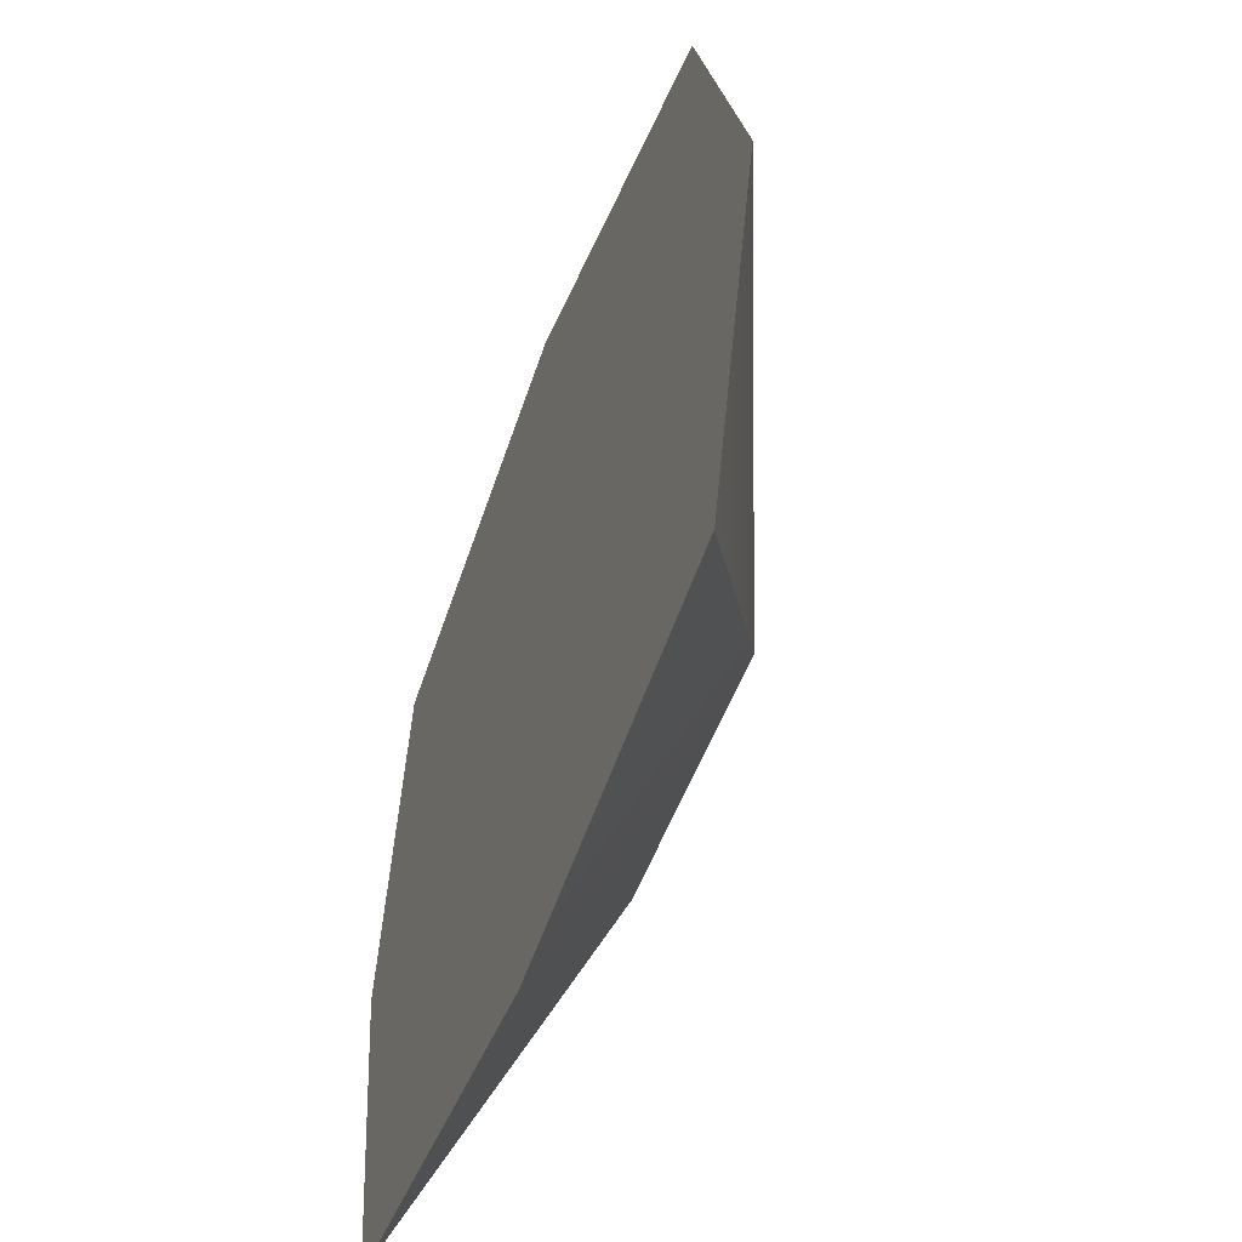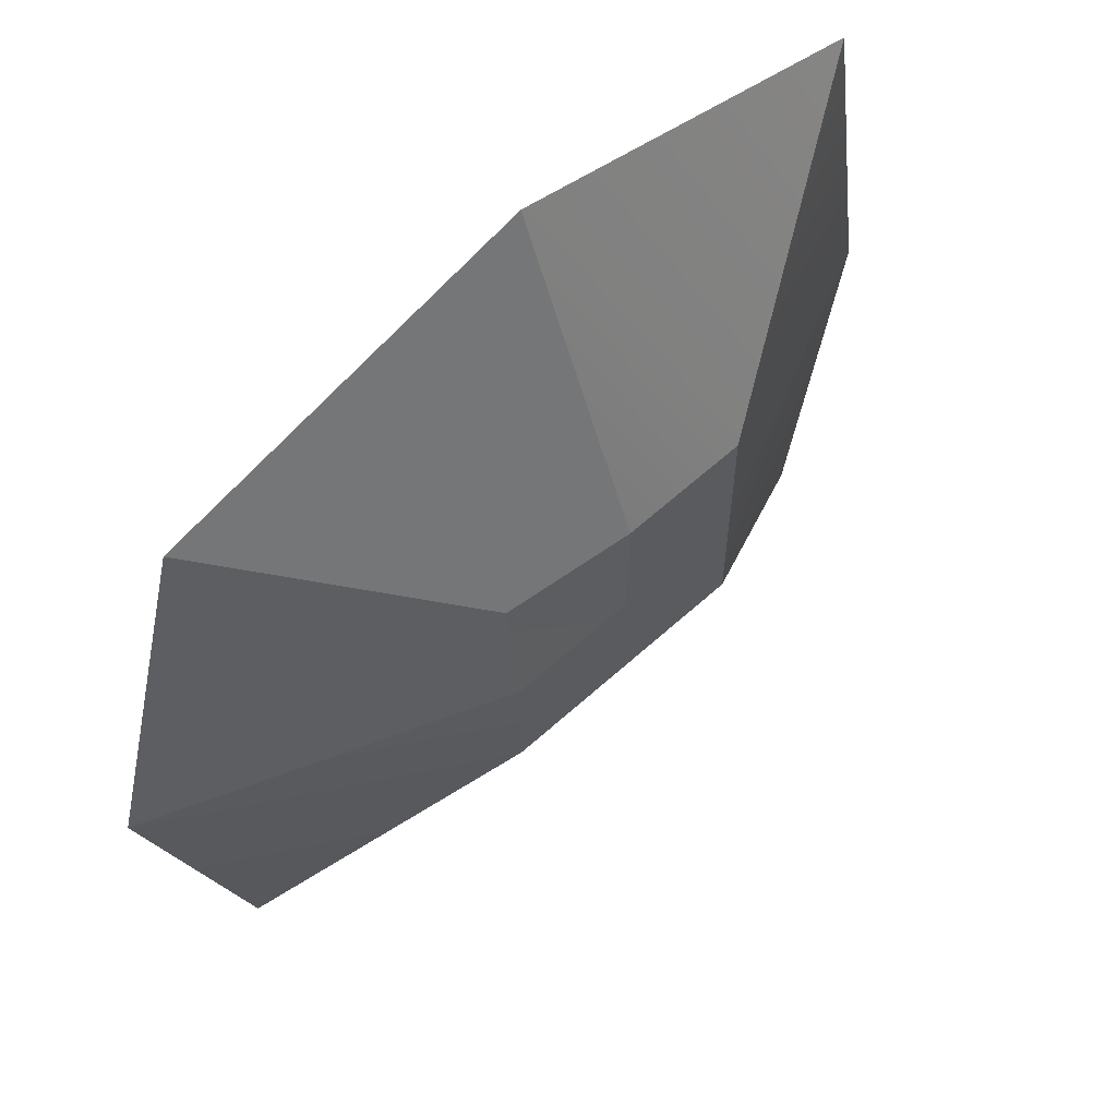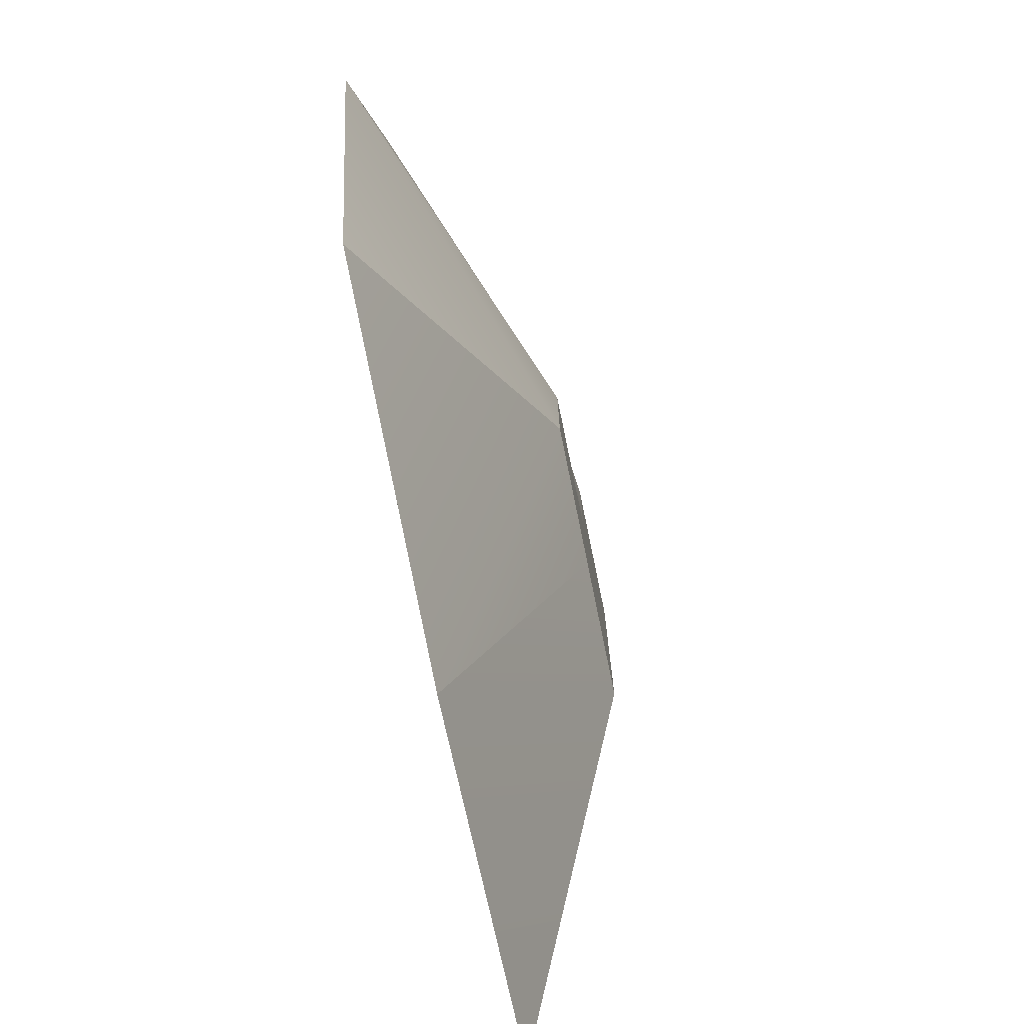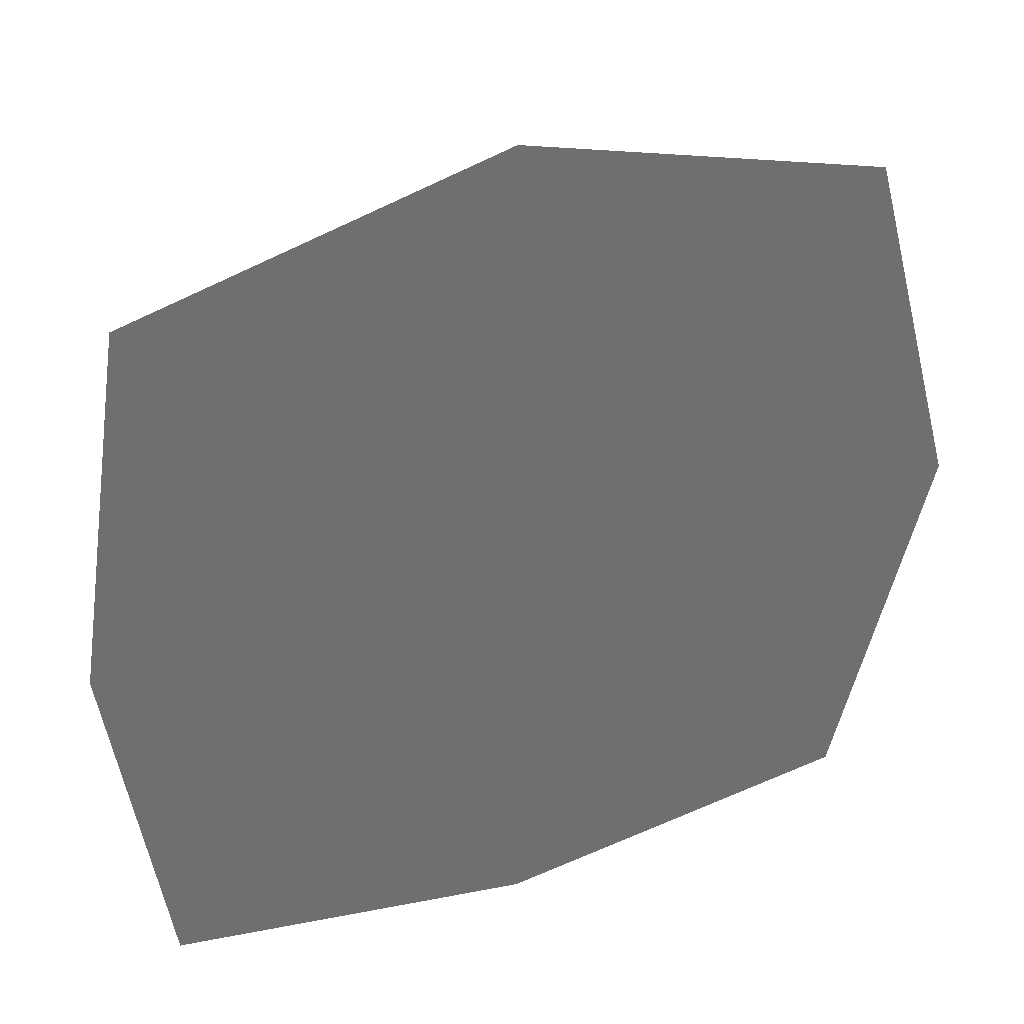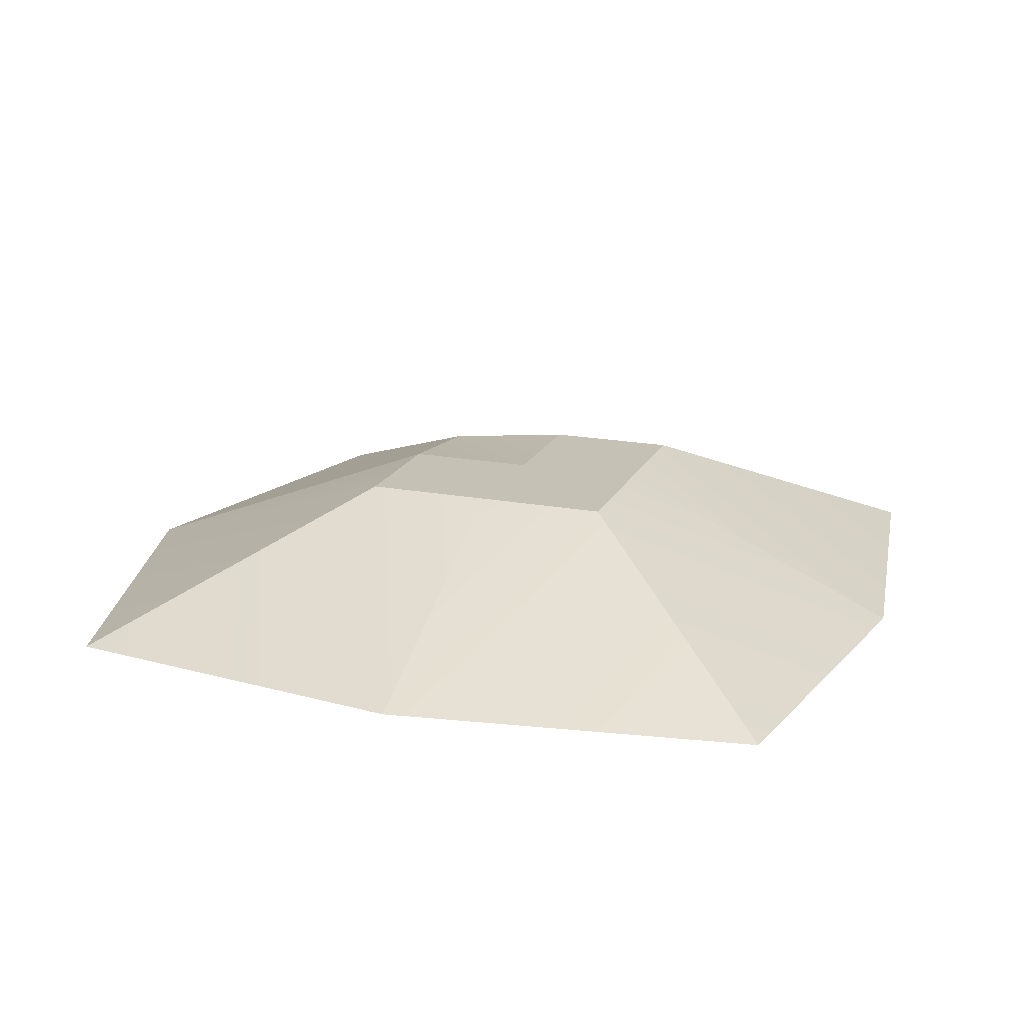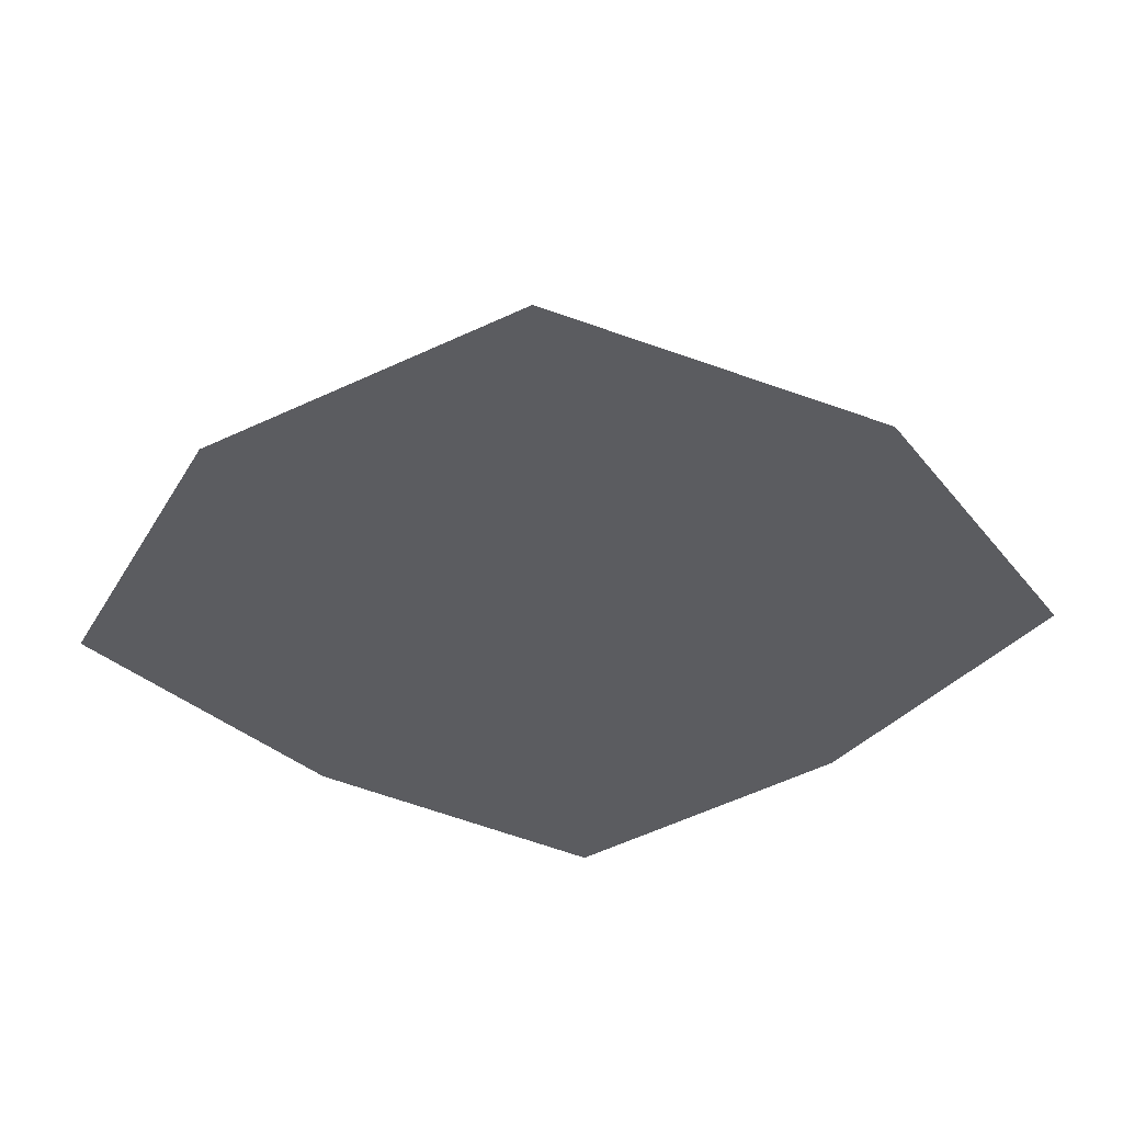
<metadata>
{"format":"obj","ext":"obj","renderer":"f3d","projection":"perspective","resolution":1024,"background":"white","views":[{"elev":-54.8,"azim":69.3,"up":"+Z"},{"elev":61.6,"azim":137.3,"up":"+Z"},{"elev":-75.1,"azim":101.6,"up":"+Z"},{"elev":37.0,"azim":-22.4,"up":"+Z"},{"elev":18.8,"azim":-160.4,"up":"+Y"},{"elev":-35.1,"azim":48.0,"up":"+Y"}]}
</metadata>
<code>
g pb_Mesh-817384
v -10 -6.674e-13 -0.5
v -3.426 3 -0.5
v -3.426 3 2.426
v -8.764 -7.355e-13 7.764
v -10 -6.674e-13 -0.5
v -8.764 1.322e-14 -8.764
v -3.426 3 -3.426
v 2.426 3 -3.426
v 7.764 6.004e-13 -8.764
v 10 5.564e-13 -0.5
v 2.426 3 -0.5
v 2.426 2.66 2.426
v 2.426 3 -0.5
v 10 5.564e-13 -0.5
v 7.764 -1.483e-13 7.764
v -0.5 3 2.426
v 2.426 2.66 2.426
v -0.5 -8.669e-13 10
v 7.764 -1.483e-13 7.764
v -3.426 3 2.426
v -0.5 3 2.426
v -0.5 -8.669e-13 10
v -8.764 -7.355e-13 7.764
v -0.5 7.168e-13 -10
v -3.426 3 -3.426
v -8.764 1.322e-14 -8.764
v -0.5 3 -3.426
v -0.5 7.168e-13 -10
v 2.426 3 -3.426
v 7.764 6.004e-13 -8.764
v -3.426 3 -0.5
v -0.5 3 -0.5
v -0.5 3 2.426
v -3.426 3 2.426
v -0.5 3 -0.5
v 2.426 3 -0.5
v 2.426 2.66 2.426
v -0.5 3 2.426
v -3.426 3 -3.426
v -0.5 3 -3.426
v 2.426 3 -3.426
v 2.426 3 -0.5
v -0.5 5.329e-15 -0.5
v -8.764 1.322e-14 -8.764
v -10 -6.674e-13 -0.5
v -0.5 7.168e-13 -10
v 10 5.564e-13 -0.5
v 7.764 6.004e-13 -8.764
v -0.5 -8.669e-13 10
v -8.764 -7.355e-13 7.764
v 7.764 -1.483e-13 7.764
g pb_Mesh-817384_0
f 3 2 1
f 3 1 4
f 7 6 5
f 2 7 5
f 10 9 8
f 10 8 11
f 14 13 12
f 15 14 12
f 18 17 16
f 19 17 18
f 22 21 20
f 23 22 20
f 26 25 24
f 25 27 24
f 29 28 27
f 29 30 28
f 33 32 31
f 33 31 34
f 37 36 35
f 37 35 38
f 32 40 39
f 32 39 31
f 42 41 40
f 42 40 32
f 45 44 43
f 44 46 43
f 43 46 47
f 46 48 47
f 50 45 49
f 45 43 49
f 49 43 51
f 43 47 51

</code>
